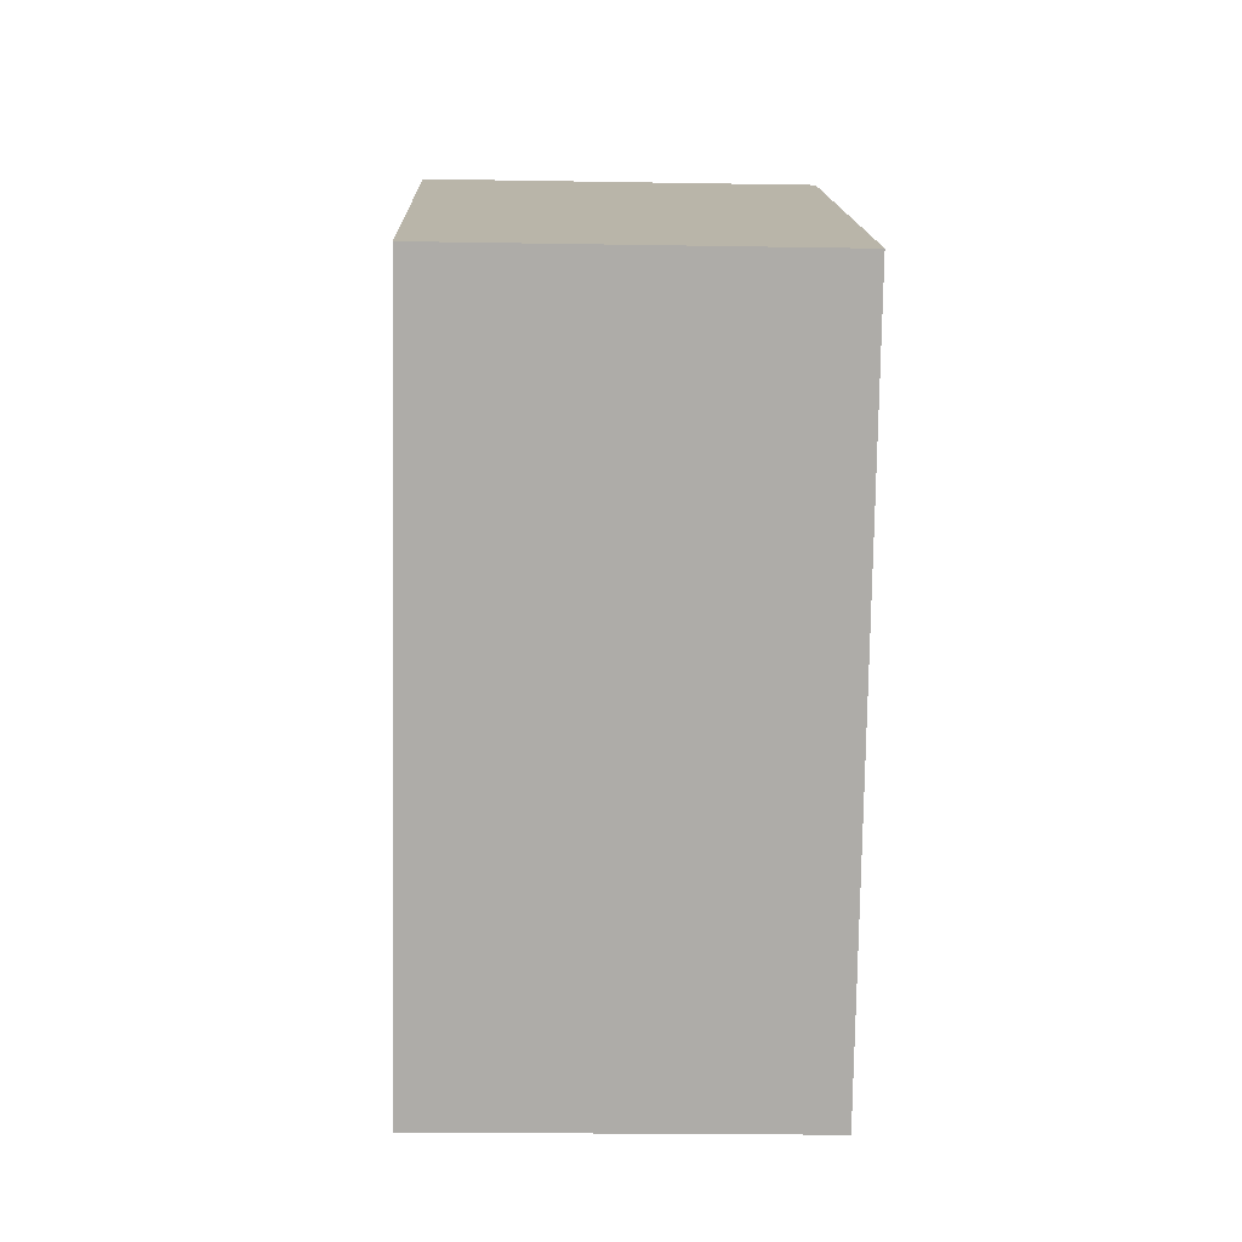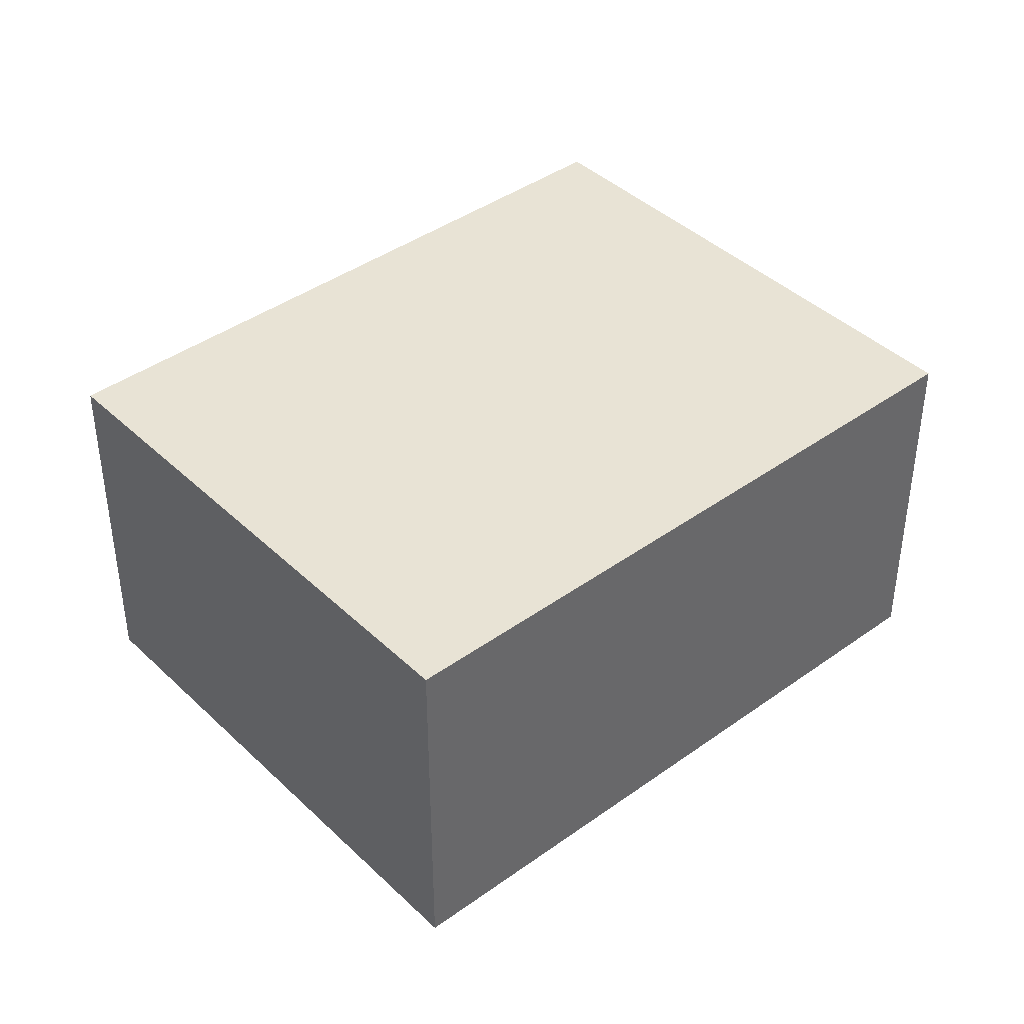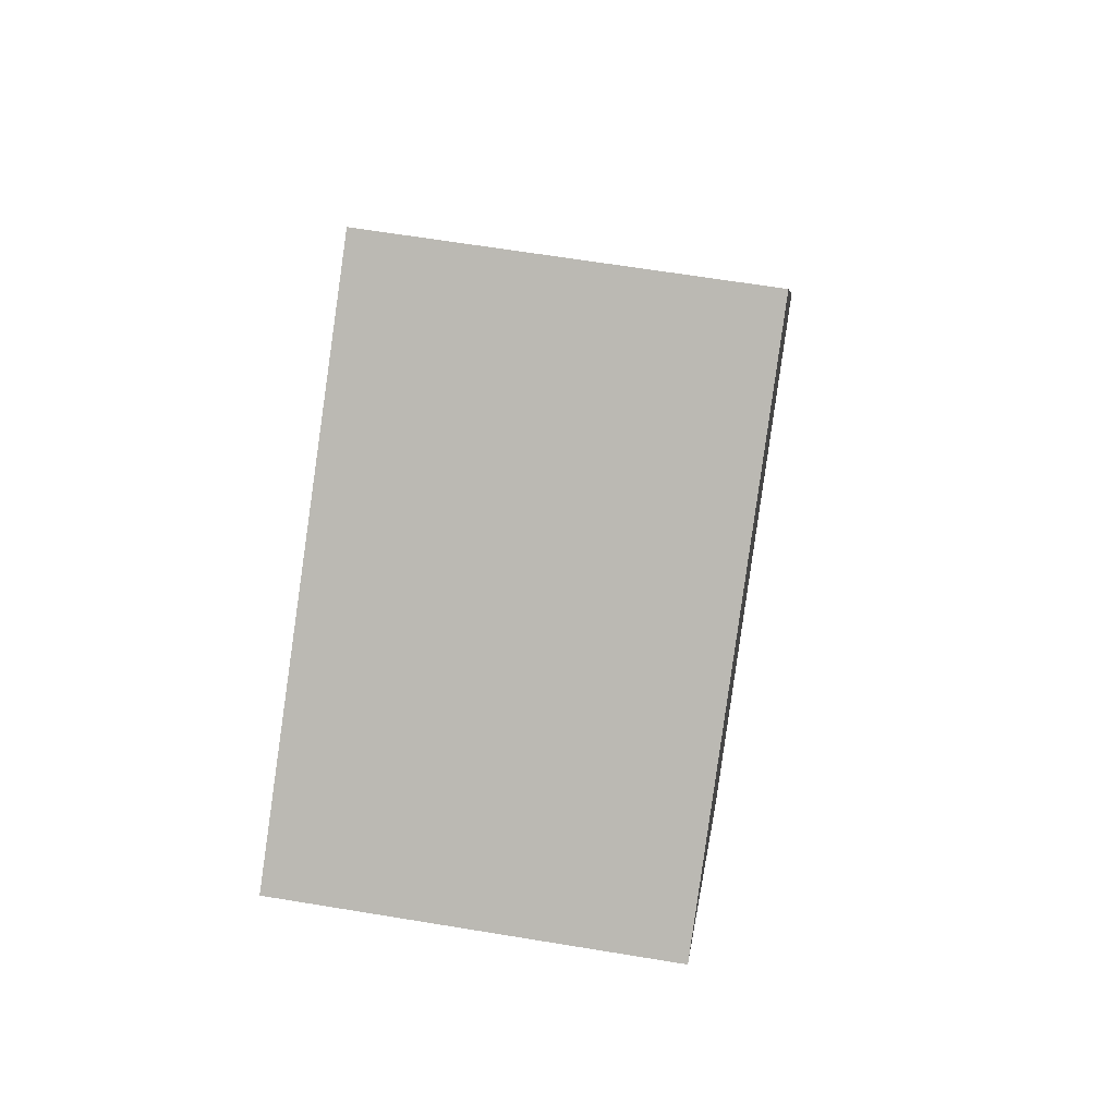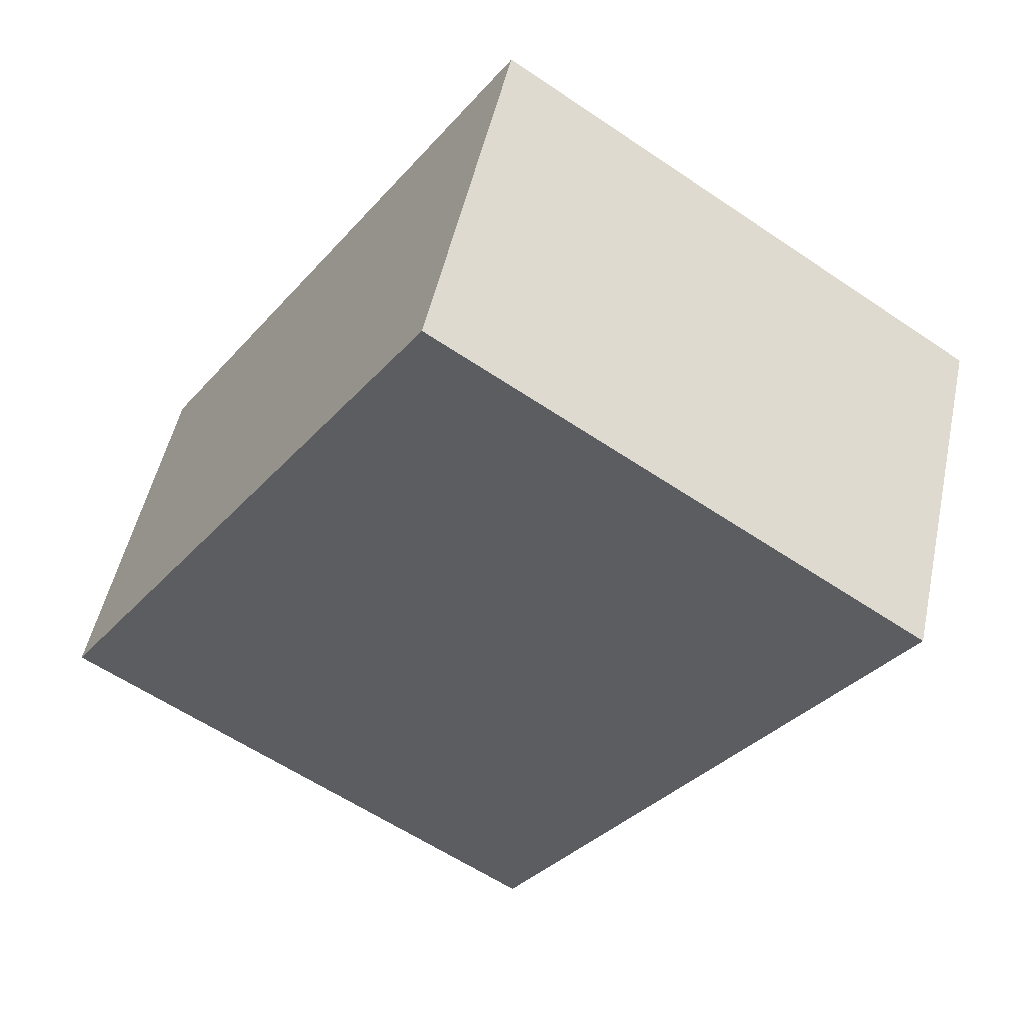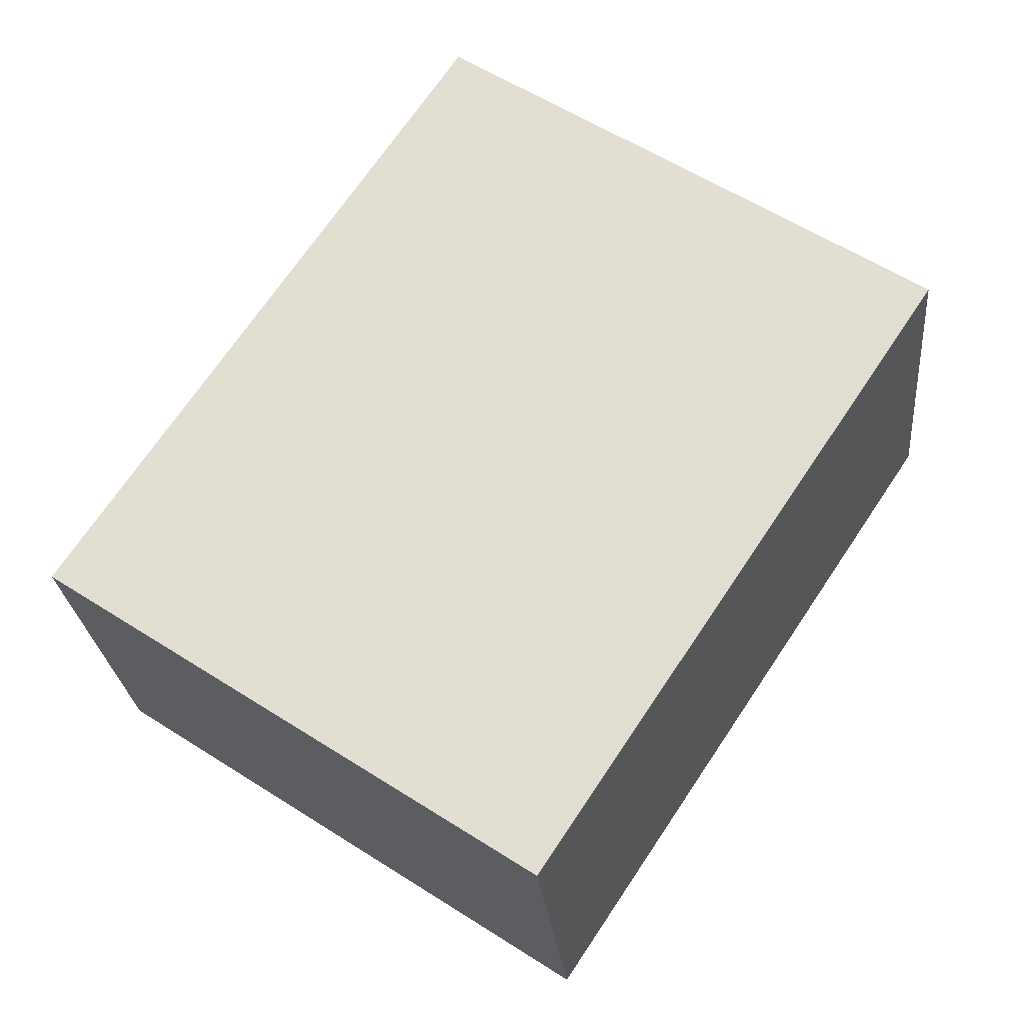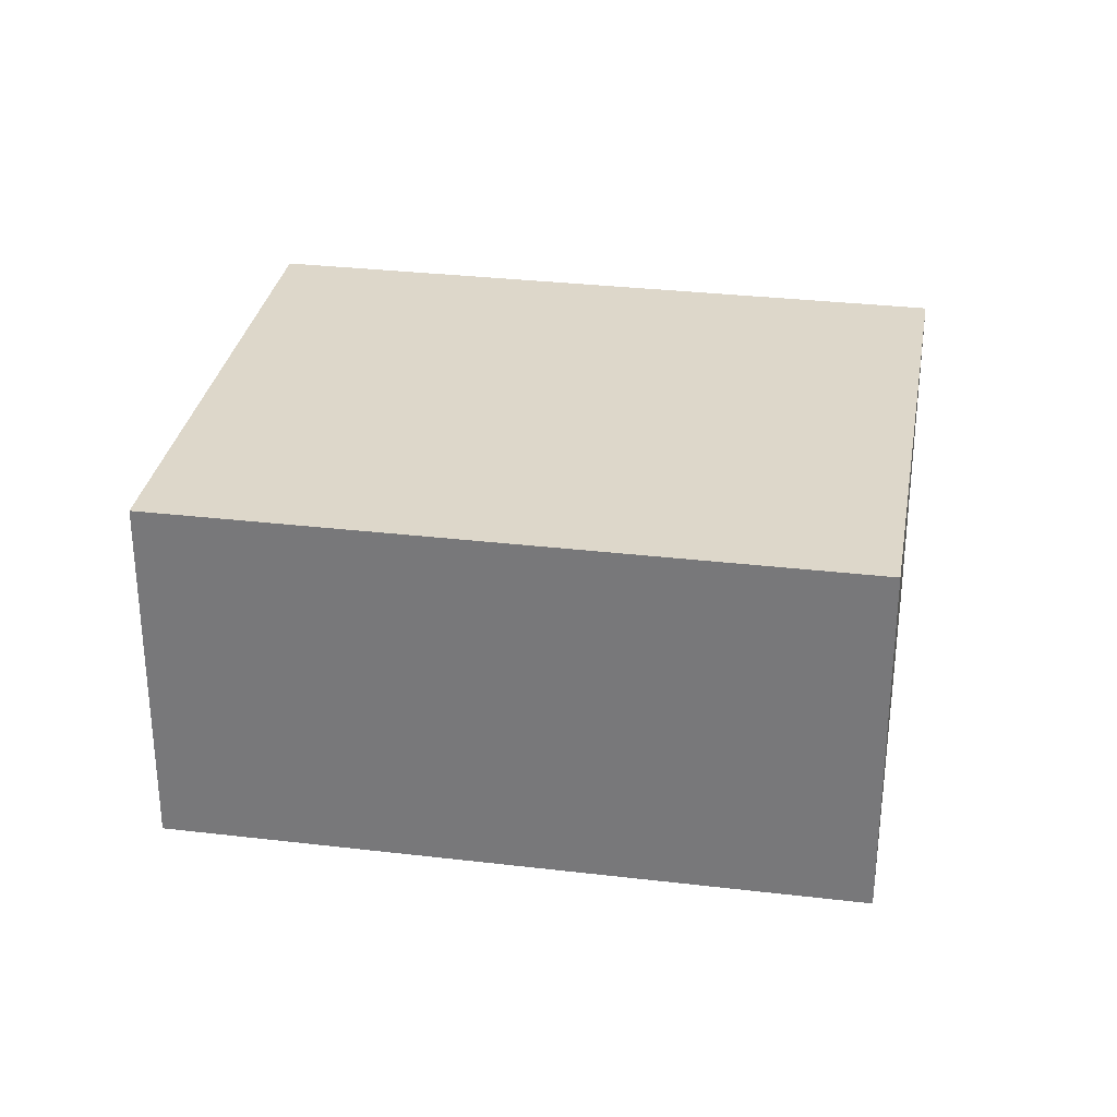
<metadata>
{"format":"obj","ext":"obj","renderer":"f3d","projection":"perspective","resolution":1024,"background":"white","views":[{"elev":-20.4,"azim":88.2,"up":"+Z"},{"elev":41.2,"azim":-97.5,"up":"+Y"},{"elev":62.2,"azim":99.6,"up":"+Z"},{"elev":50.5,"azim":12.1,"up":"+Z"},{"elev":-25.6,"azim":5.4,"up":"+Z"},{"elev":30.9,"azim":133.3,"up":"+Y"}]}
</metadata>
<code>
v  0 1.351 8.272e-17
v  3.188 1.351 1.015
v  1.741 1.351 -1.159
v  1.447 1.351 2.174
v  3.188 -6.215e-17 1.015
v  1.741 7.097e-17 -1.159
v  0 0 0
v  1.447 -1.331e-16 2.174
g defaultobject
f 1 2 3
f 2 1 4
f 5 3 2
f 3 5 6
f 6 1 3
f 1 6 7
f 7 4 1
f 4 7 8
f 8 2 4
f 2 8 5
f 5 7 6
f 7 5 8

</code>
